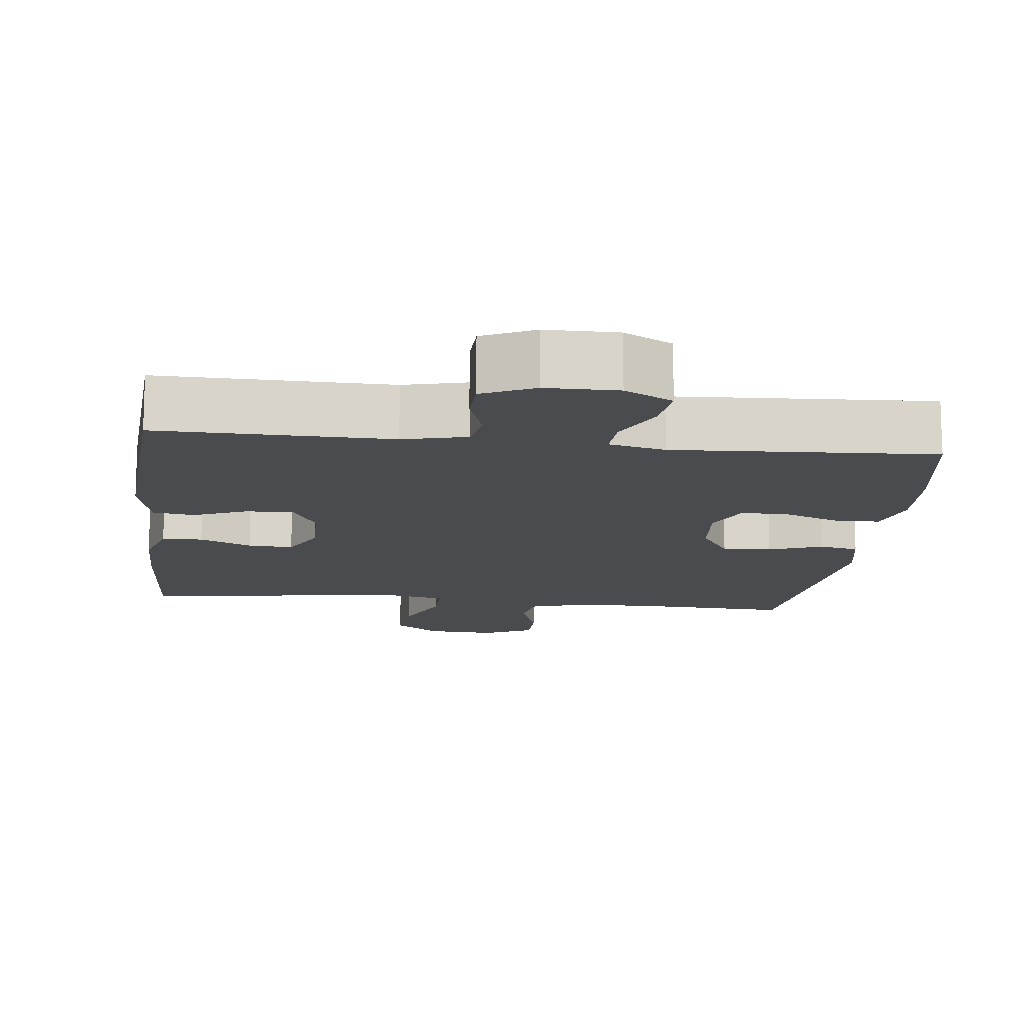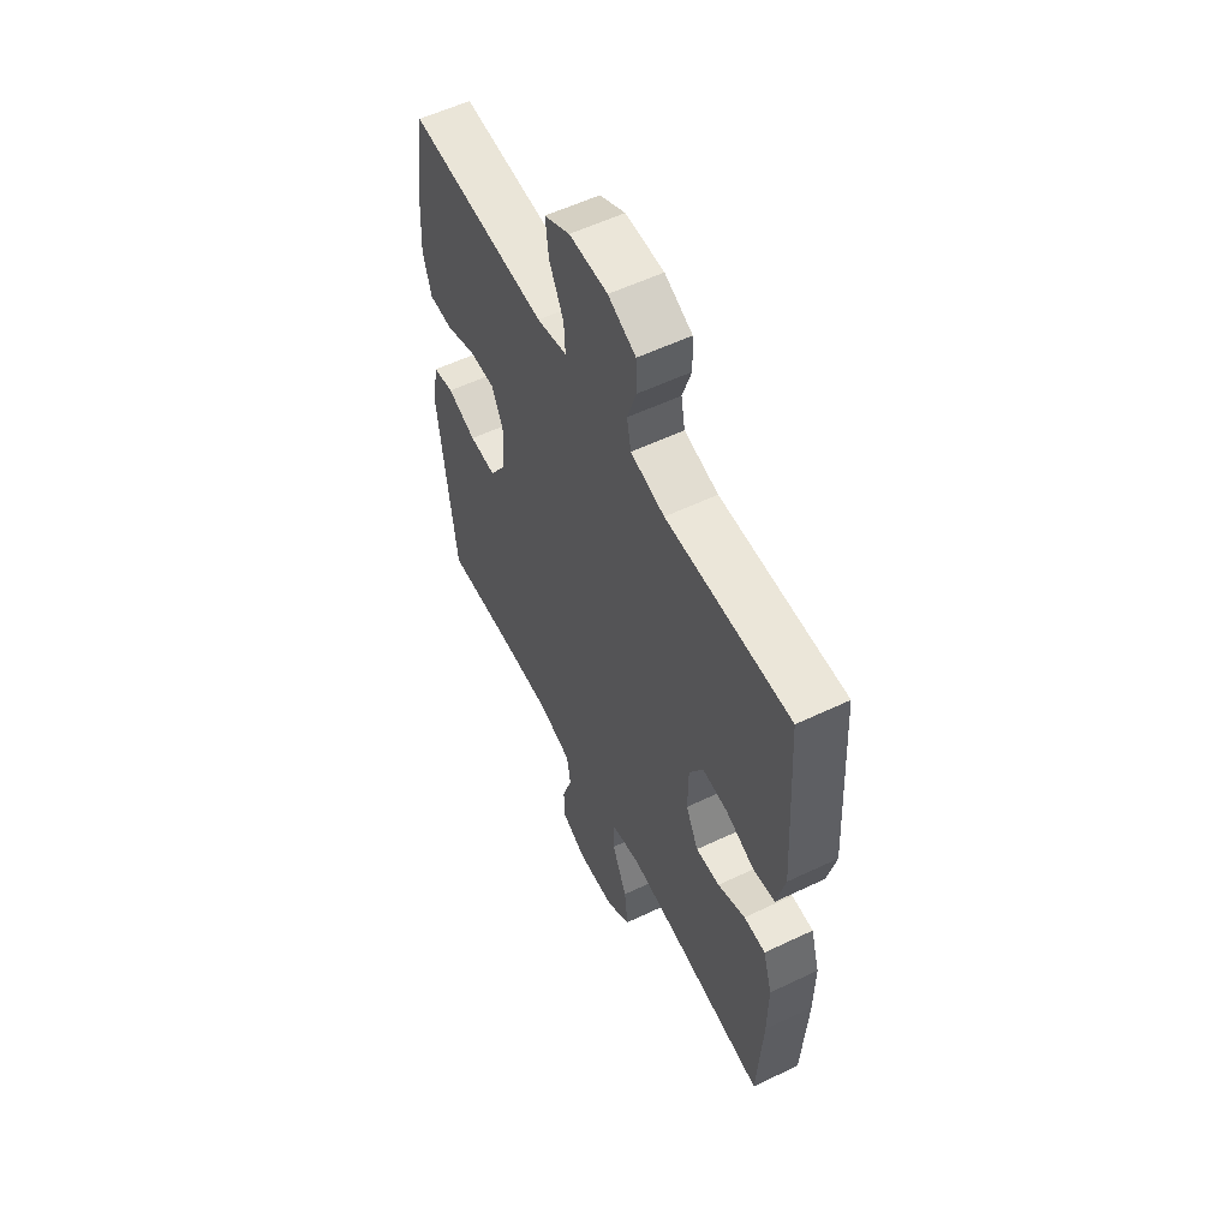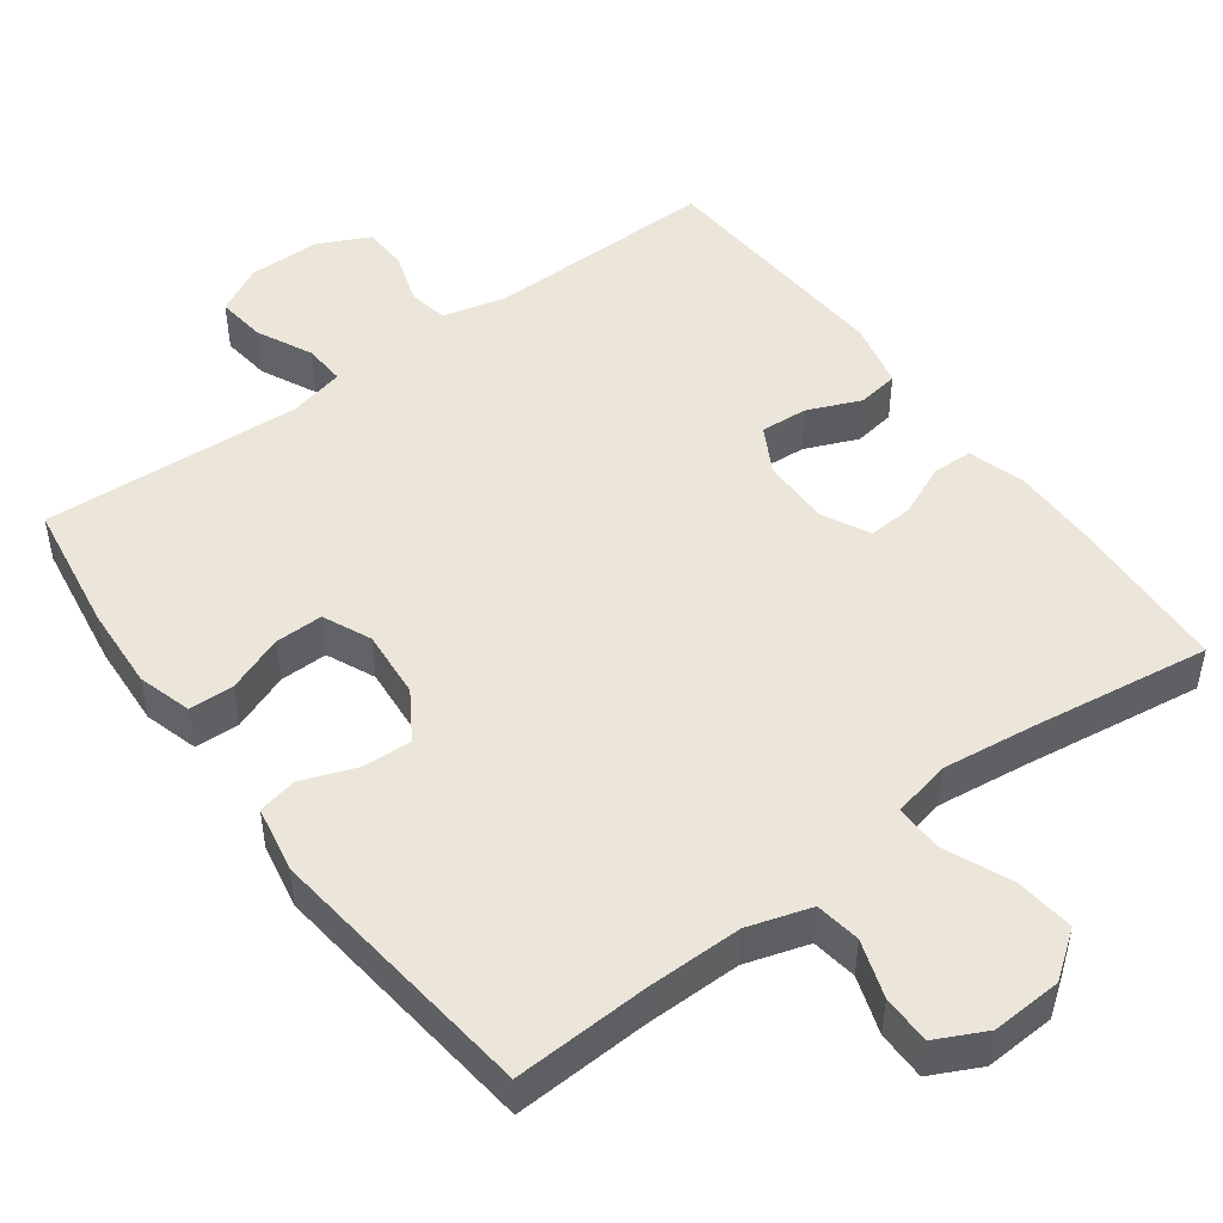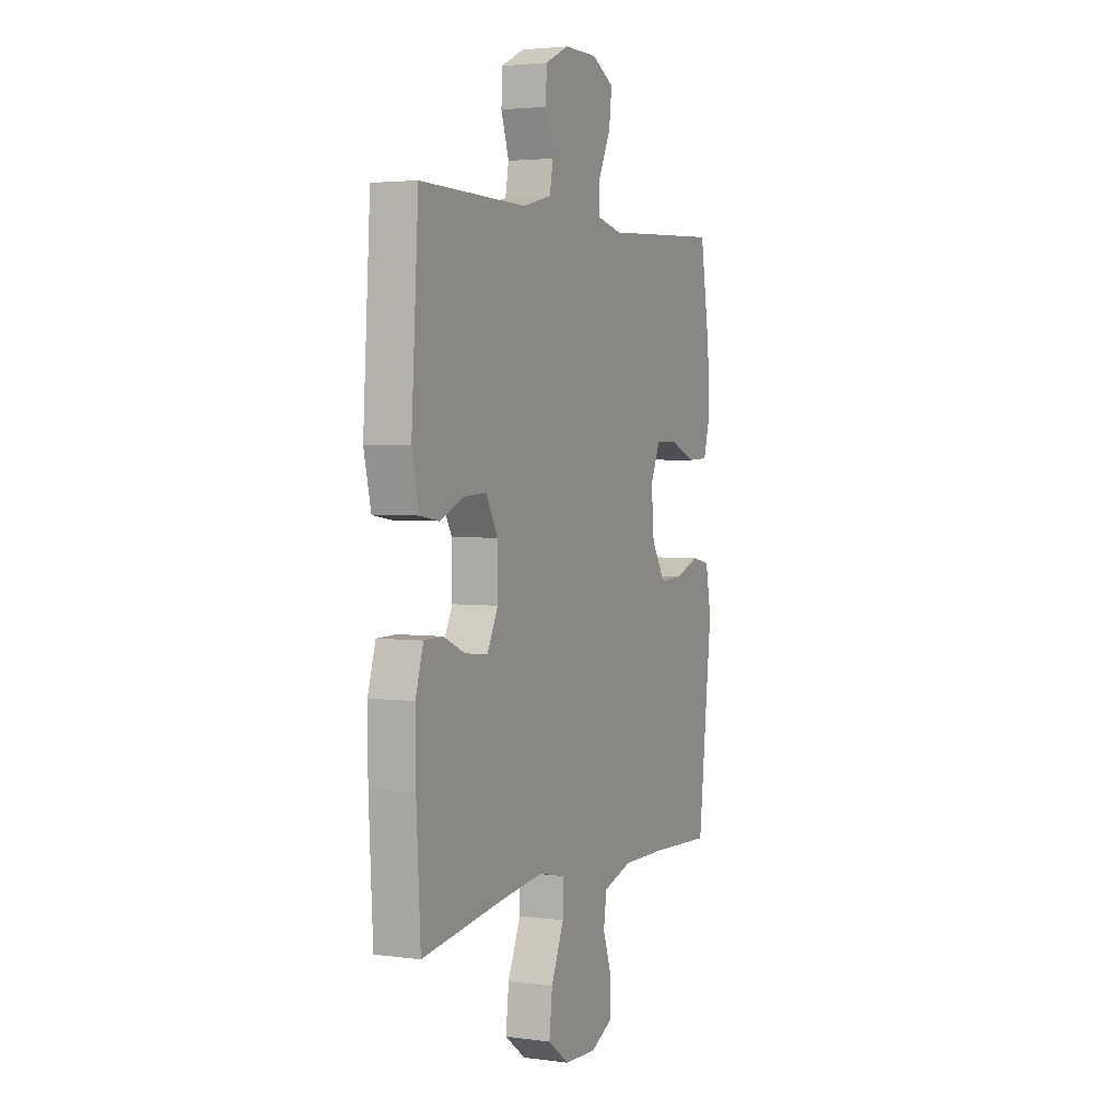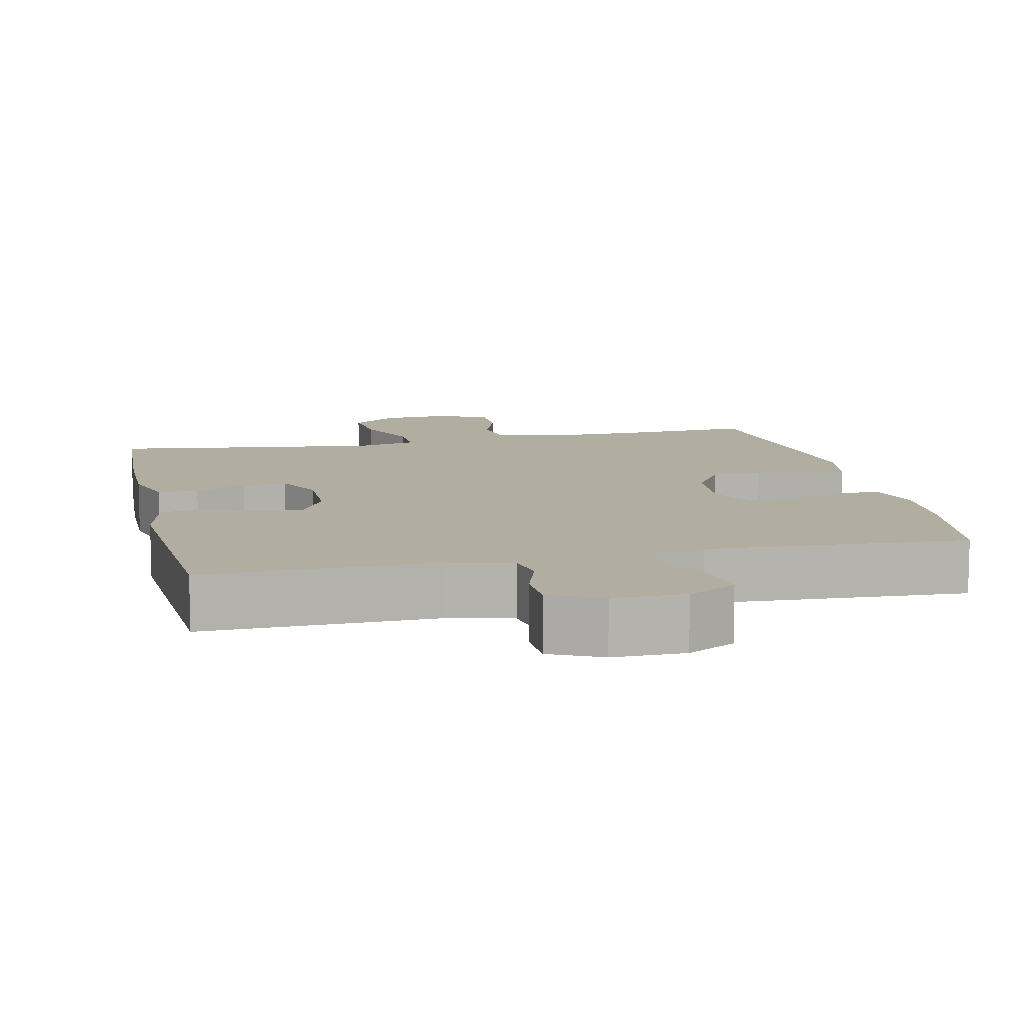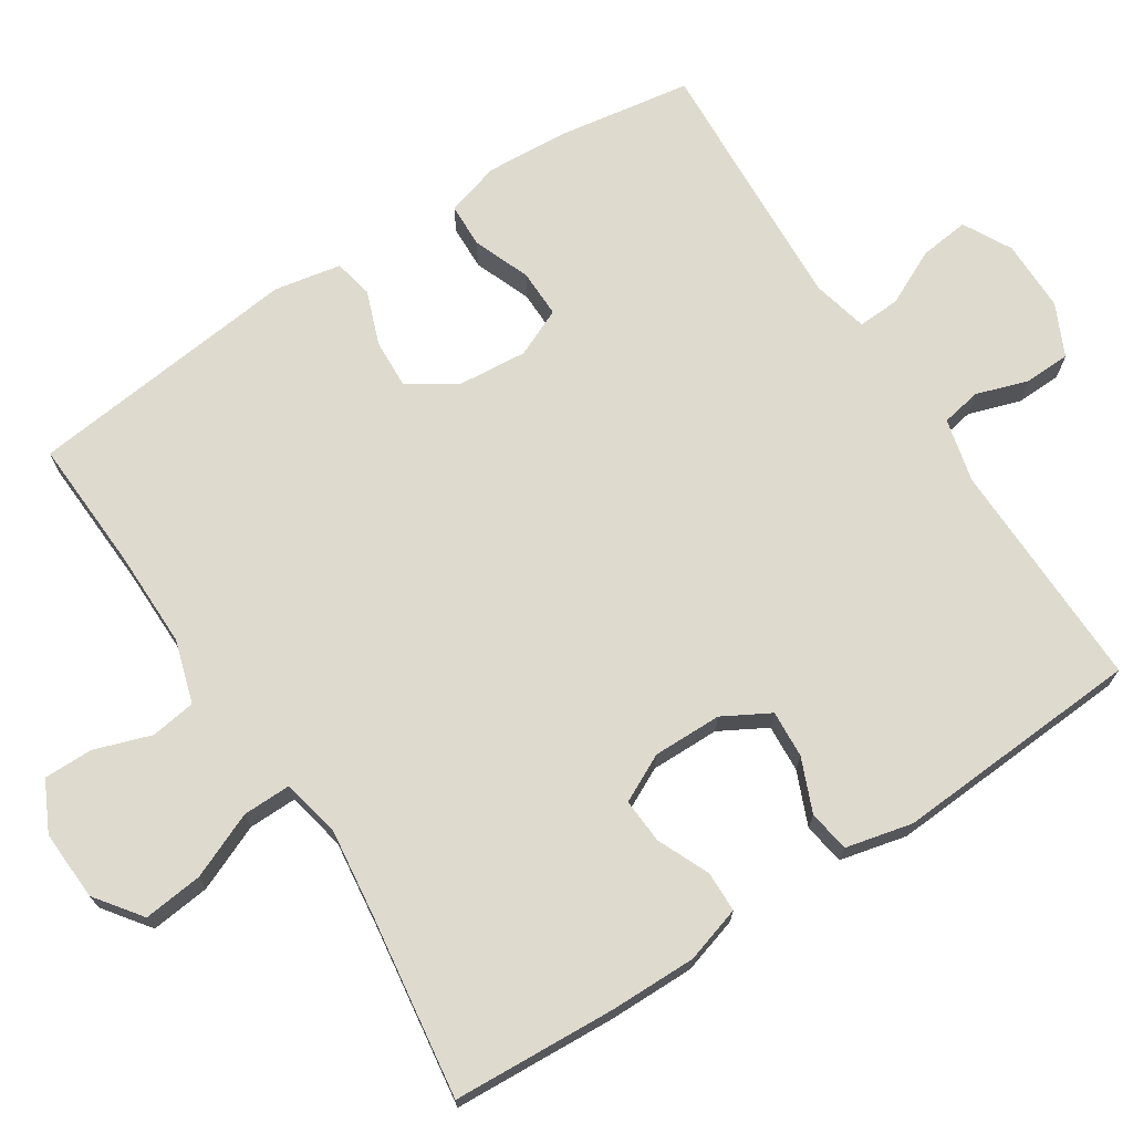
<metadata>
{"format":"obj","ext":"obj","renderer":"f3d","projection":"perspective","resolution":1024,"background":"white","views":[{"elev":-13.7,"azim":-6.5,"up":"+Y"},{"elev":57.0,"azim":-116.4,"up":"+Z"},{"elev":48.4,"azim":143.6,"up":"+Y"},{"elev":3.2,"azim":-65.5,"up":"+Z"},{"elev":10.4,"azim":-12.6,"up":"+Y"},{"elev":71.1,"azim":-122.9,"up":"+Y"}]}
</metadata>
<code>
v 0.5 0.07 -0.5
v 0.318 0.07 -0.491
v 0.189 0.07 -0.49
v 0.104 0.07 -0.516
v 0.095 0.07 -0.577
v 0.121 0.07 -0.654
v 0.121 0.07 -0.72
v 0.054 0.07 -0.753
v -0.041 0.07 -0.748
v -0.103 0.07 -0.702
v -0.094 0.07 -0.622
v -0.056 0.07 -0.533
v -0.055 0.07 -0.468
v -0.134 0.07 -0.451
v -0.258 0.07 -0.466
v -0.5 0.07 -0.5
v -0.512 0.07 -0.28
v -0.513 0.07 -0.163
v -0.49 0.07 -0.087
v -0.435 0.07 -0.086
v -0.365 0.07 -0.117
v -0.304 0.07 -0.121
v -0.272 0.07 -0.057
v -0.273 0.07 0.036
v -0.308 0.07 0.099
v -0.372 0.07 0.095
v -0.444 0.07 0.065
v -0.5 0.07 0.074
v -0.521 0.07 0.164
v -0.5 0.07 0.5
v -0.187 0.07 0.494
v -0.101 0.07 0.515
v -0.091 0.07 0.569
v -0.114 0.07 0.639
v -0.112 0.07 0.701
v -0.042 0.07 0.734
v 0.055 0.07 0.734
v 0.12 0.07 0.699
v 0.112 0.07 0.632
v 0.076 0.07 0.557
v 0.073 0.07 0.5
v 0.149 0.07 0.482
v 0.5 0.07 0.5
v 0.528 0.07 0.321
v 0.535 0.07 0.208
v 0.514 0.07 0.135
v 0.454 0.07 0.133
v 0.377 0.07 0.163
v 0.312 0.07 0.164
v 0.283 0.07 0.099
v 0.291 0.07 0.006
v 0.332 0.07 -0.059
v 0.399 0.07 -0.056
v 0.472 0.07 -0.029
v 0.525 0.07 -0.04
v 0.542 0.07 -0.13
v 0.5 0 -0.5
v 0.318 0 -0.491
v 0.189 0 -0.49
v 0.104 0 -0.516
v 0.095 0 -0.577
v 0.121 0 -0.654
v 0.121 0 -0.72
v 0.054 0 -0.753
v -0.041 0 -0.748
v -0.103 0 -0.702
v -0.094 0 -0.622
v -0.056 0 -0.533
v -0.055 0 -0.468
v -0.134 0 -0.451
v -0.258 0 -0.466
v -0.5 0 -0.5
v -0.512 0 -0.28
v -0.513 0 -0.163
v -0.49 0 -0.087
v -0.435 0 -0.086
v -0.365 0 -0.117
v -0.304 0 -0.121
v -0.272 0 -0.057
v -0.273 0 0.036
v -0.308 0 0.099
v -0.372 0 0.095
v -0.444 0 0.065
v -0.5 0 0.074
v -0.521 0 0.164
v -0.5 0 0.5
v -0.187 0 0.494
v -0.101 0 0.515
v -0.091 0 0.569
v -0.114 0 0.639
v -0.112 0 0.701
v -0.042 0 0.734
v 0.055 0 0.734
v 0.12 0 0.699
v 0.112 0 0.632
v 0.076 0 0.557
v 0.073 0 0.5
v 0.149 0 0.482
v 0.5 0 0.5
v 0.528 0 0.321
v 0.535 0 0.208
v 0.514 0 0.135
v 0.454 0 0.133
v 0.377 0 0.163
v 0.312 0 0.164
v 0.283 0 0.099
v 0.291 0 0.006
v 0.332 0 -0.059
v 0.399 0 -0.056
v 0.472 0 -0.029
v 0.525 0 -0.04
v 0.542 0 -0.13
f 56 1 2
f 55 56 2
f 54 55 2
f 53 54 2
f 52 53 2 3
f 51 52 3 4
f 50 51 4
f 46 47 48
f 45 46 48
f 44 45 48
f 43 44 48
f 42 43 48
f 41 42 48 49
f 38 39 40
f 37 38 40
f 36 37 40
f 35 36 40
f 34 35 40
f 33 34 40
f 32 33 40 41
f 41 49 50
f 32 41 50
f 31 32 50
f 29 30 31
f 28 29 31
f 27 28 31
f 26 27 31
f 19 20 21
f 18 19 21
f 17 18 21
f 16 17 21
f 15 16 21
f 14 15 21 22
f 13 14 22 23
f 10 11 12
f 9 10 12
f 8 9 12
f 7 8 12
f 6 7 12
f 5 6 12
f 4 5 12 13
f 13 23 24
f 4 13 24
f 50 4 24
f 25 26 31
f 24 25 31 50
f 58 57 112
f 58 112 111
f 58 111 110
f 58 110 109
f 59 58 109 108
f 60 59 108 107
f 60 107 106
f 104 103 102
f 104 102 101
f 104 101 100
f 104 100 99
f 104 99 98
f 105 104 98 97
f 96 95 94
f 96 94 93
f 96 93 92
f 96 92 91
f 96 91 90
f 96 90 89
f 97 96 89 88
f 106 105 97
f 106 97 88
f 106 88 87
f 87 86 85
f 87 85 84
f 87 84 83
f 87 83 82
f 77 76 75
f 77 75 74
f 77 74 73
f 77 73 72
f 77 72 71
f 78 77 71 70
f 79 78 70 69
f 68 67 66
f 68 66 65
f 68 65 64
f 68 64 63
f 68 63 62
f 68 62 61
f 69 68 61 60
f 80 79 69
f 80 69 60
f 80 60 106
f 87 82 81
f 106 87 81 80
f 1 57 58 2
f 2 58 59 3
f 3 59 60 4
f 4 60 61 5
f 5 61 62 6
f 6 62 63 7
f 7 63 64 8
f 8 64 65 9
f 9 65 66 10
f 10 66 67 11
f 11 67 68 12
f 12 68 69 13
f 13 69 70 14
f 14 70 71 15
f 15 71 72 16
f 16 72 73 17
f 17 73 74 18
f 18 74 75 19
f 19 75 76 20
f 20 76 77 21
f 21 77 78 22
f 22 78 79 23
f 23 79 80 24
f 24 80 81 25
f 25 81 82 26
f 26 82 83 27
f 27 83 84 28
f 28 84 85 29
f 29 85 86 30
f 30 86 87 31
f 31 87 88 32
f 32 88 89 33
f 33 89 90 34
f 34 90 91 35
f 35 91 92 36
f 36 92 93 37
f 37 93 94 38
f 38 94 95 39
f 39 95 96 40
f 40 96 97 41
f 41 97 98 42
f 42 98 99 43
f 43 99 100 44
f 44 100 101 45
f 45 101 102 46
f 46 102 103 47
f 47 103 104 48
f 48 104 105 49
f 49 105 106 50
f 50 106 107 51
f 51 107 108 52
f 52 108 109 53
f 53 109 110 54
f 54 110 111 55
f 55 111 112 56
f 56 112 57 1

</code>
